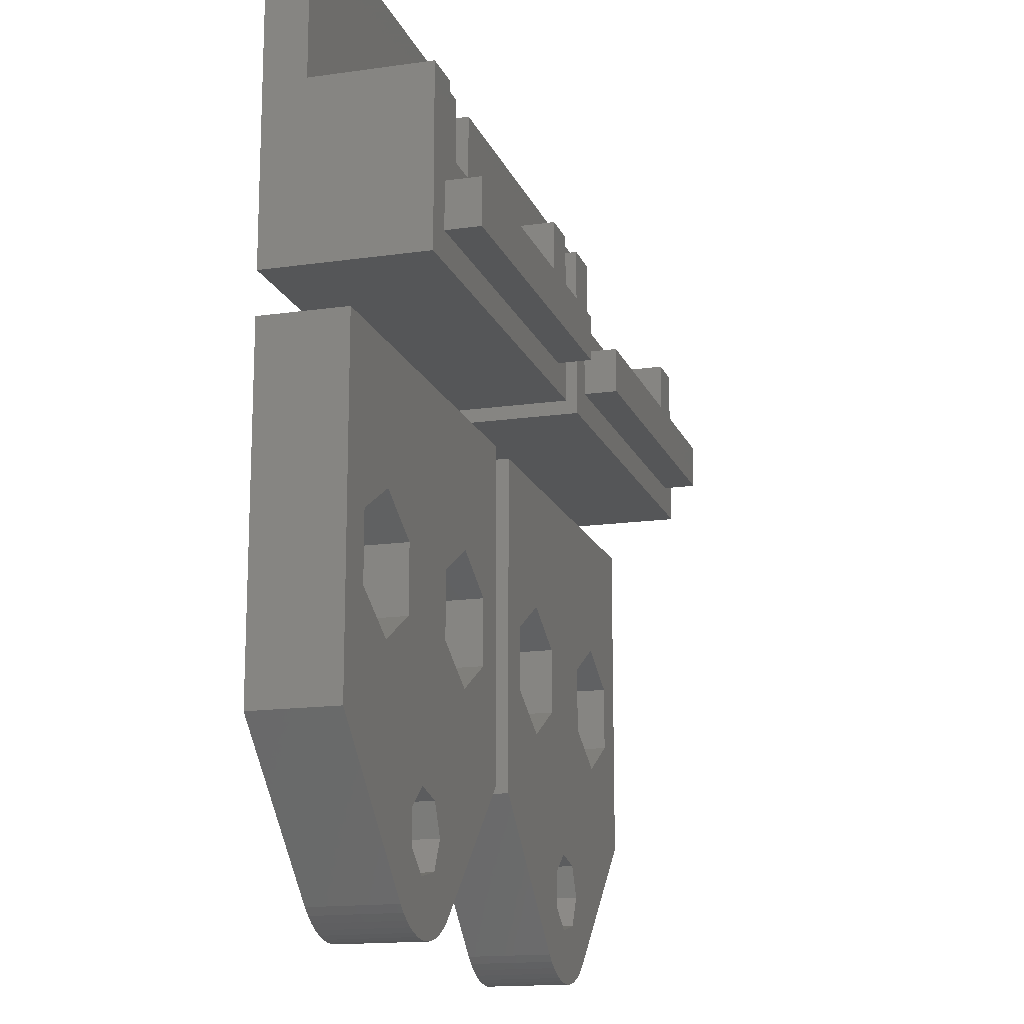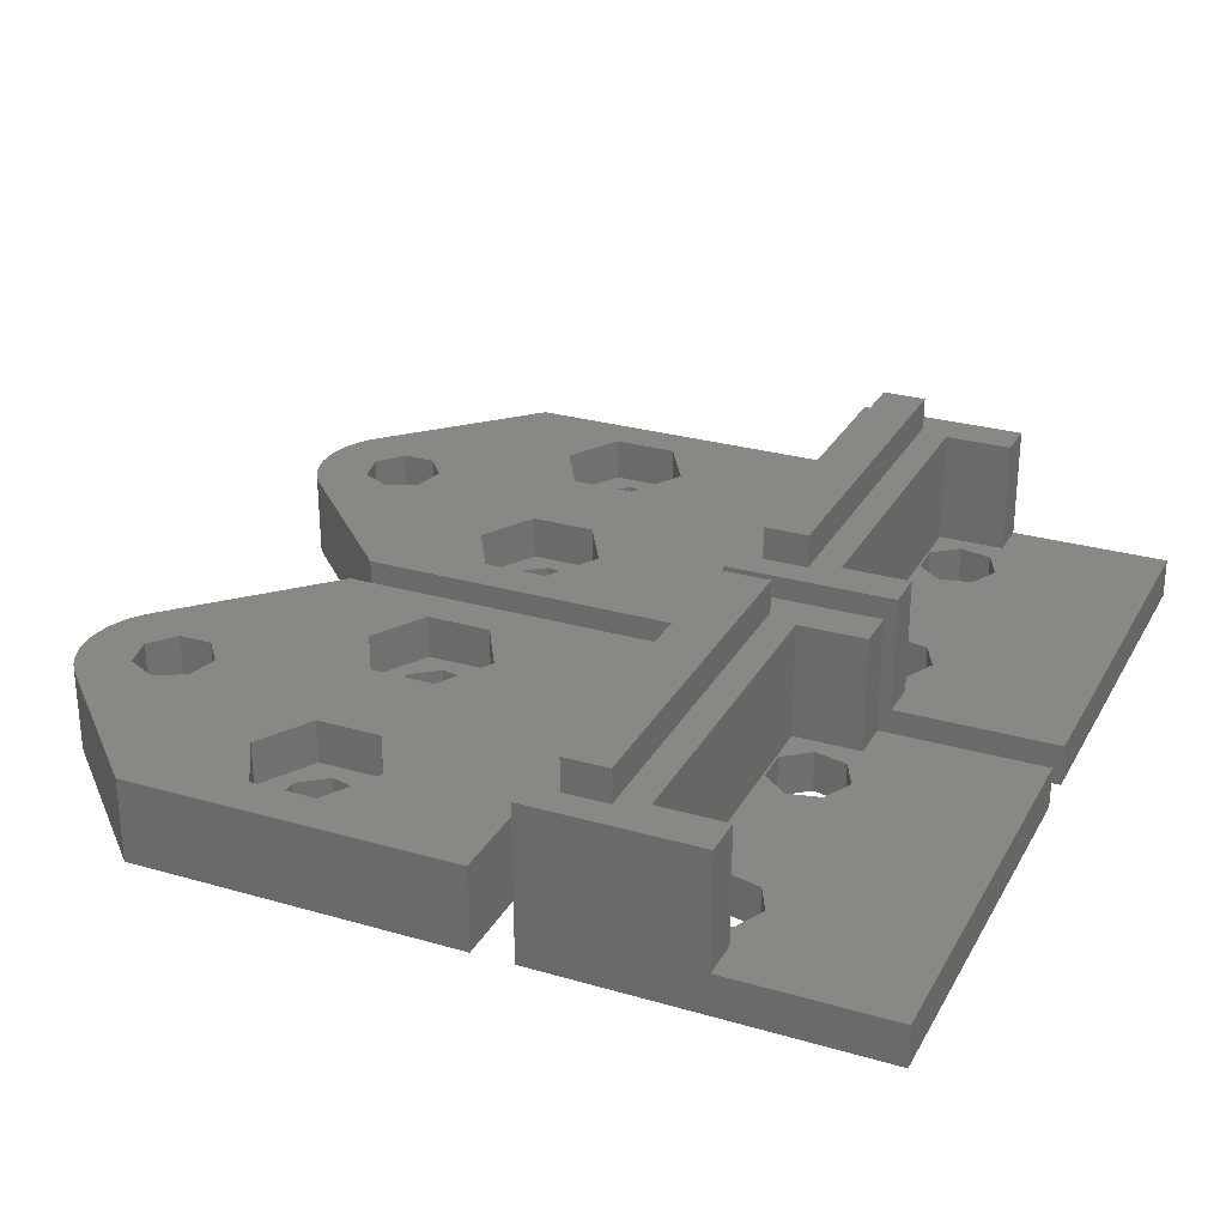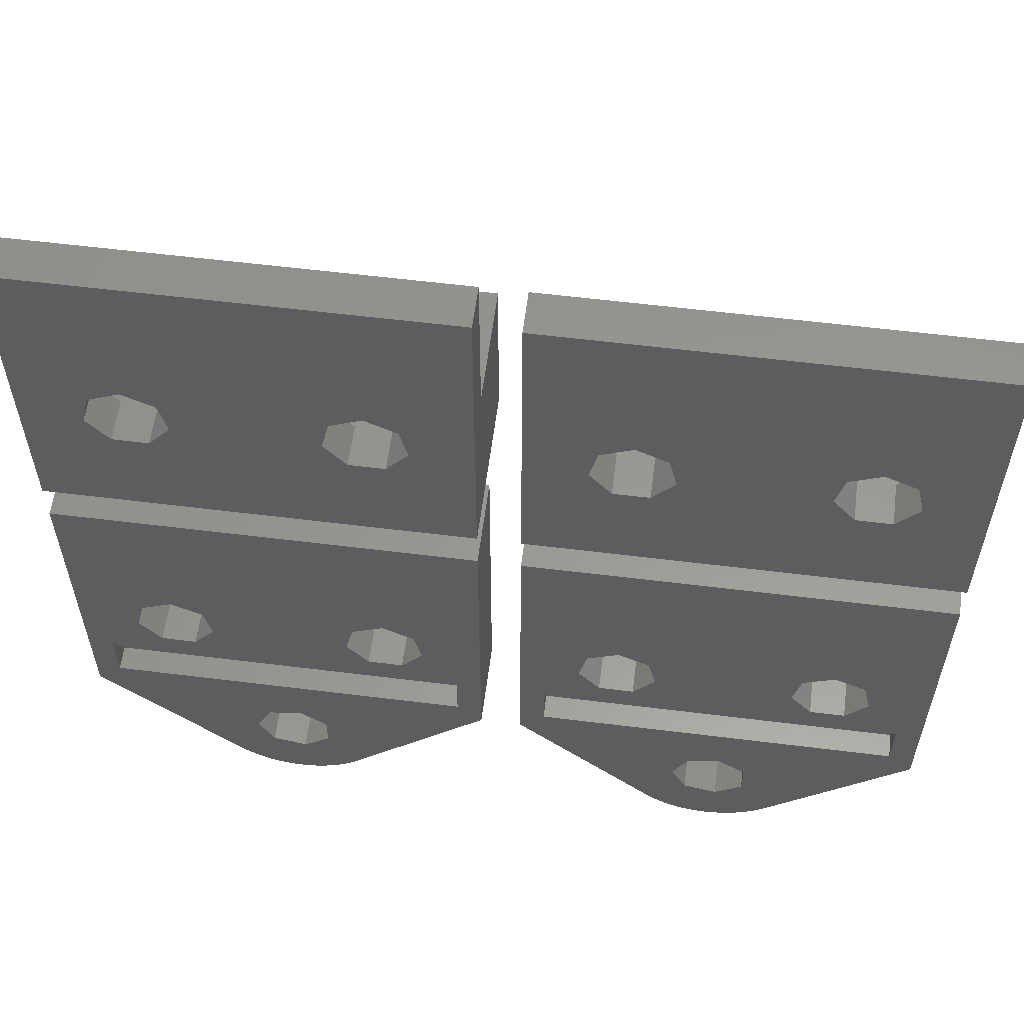
<metadata>
{"format":"stl","ext":"stl","renderer":"f3d","projection":"perspective","resolution":1024,"background":"white","views":[{"elev":-15.7,"azim":-73.3,"up":"+Y"},{"elev":27.8,"azim":113.8,"up":"+Z"},{"elev":58.8,"azim":-172.7,"up":"+Y"}]}
</metadata>
<code>
# stl→obj: 336 verts, 696 faces
v -1 -18.33 0
v -1 -2 0
v -1 -18.33 4.125
v -1 -2 4.125
v -1 4.841e-07 0
v -1 16.33 0
v -1 8.332 2
v -1 4.841e-07 7.6
v -1 8.332 7.6
v -1 16.33 2
v -10.38 -26.29 0
v -9.895 -26.19 0
v -9.895 -26.19 4.125
v -10.38 -26.29 4.125
v -10.88 -26.33 0
v -10.88 -26.33 4.125
v -11.37 -26.32 0
v -11.37 -26.32 4.125
v -11.43 -19.95 0
v -2.21 -17.12 0
v -9.796 -20.32 0
v -9.796 -20.32 4.125
v -11.43 -19.95 4.125
v -8.543 -13.1 4.125
v -11.43 -23.71 0
v -11.43 -23.71 4.125
v -9.796 -23.34 0
v -9.796 -23.34 4.125
v -11.86 -26.25 0
v -11.86 -26.25 4.125
v -12.34 -26.13 0
v -12.34 -26.13 4.125
v -12.74 -20.99 0
v -12.74 -20.99 4.125
v -12.74 -22.67 0
v -12.74 -22.67 4.125
v -12.81 -25.95 0
v -12.81 -25.95 4.125
v -13.25 -25.73 0
v -13.25 -25.73 4.125
v -13.46 -13.1 2
v -13.46 -13.1 4.125
v -13.46 -9.9 4.125
v -13.46 -9.9 2
v -8.543 -9.9 4.125
v -13.67 -25.46 0
v -13.67 -25.46 4.125
v -14.05 -25.14 0
v -14.05 -25.14 4.125
v -14.35 -11.93 0
v -7.281 -10.3 0
v -7.654 -11.93 0
v -6.609 -13.24 0
v -14.35 -11.93 2
v -14.35 6.402 0
v -7.281 8.036 0
v -7.654 6.402 0
v -6.609 5.092 0
v -14.35 6.402 2
v -6.609 5.092 2
v -7.654 6.402 2
v -7.281 8.036 2
v -14.72 -10.3 0
v -14.72 -10.3 2
v -14.72 8.036 0
v -14.72 8.036 2
v -15.39 -13.24 0
v -15.39 -13.24 2
v -2.21 -14.54 0
v -15.39 5.092 0
v -15.39 5.092 2
v -3 5 2
v -16.23 -14.7 2
v -16.23 -14.7 4.125
v -16.23 -8.3 2
v -16.23 -8.3 4.125
v -5.771 -8.3 4.125
v -16.23 -9.569 0
v -16.23 -9.569 2
v -16.23 8.763 0
v -16.23 8.763 2
v -17.07 -13.24 0
v -17.07 -13.24 2
v -17.07 5.092 0
v -17.07 5.092 2
v -17.74 -10.3 0
v -17.74 -10.3 2
v -17.74 8.036 0
v -17.74 8.036 2
v -18.11 -11.93 0
v -18.11 -11.93 2
v -18.11 6.402 0
v -18.11 6.402 2
v -19 -13.1 2
v -19 -9.9 2
v -19 -13.1 4.125
v -19 -9.9 4.125
v -19 5 2
v -19 8.332 2
v -19 5 7.6
v -19 8.332 7.6
v -2.41 3.59 7.6
v -3 5 7.6
v -19.59 1.41 7.6
v -2.41 1.41 7.6
v -19.59 1.41 9.2
v -19.59 3.59 9.2
v -19.59 3.59 7.6
v -2.41 1.41 9.2
v -2.41 3.59 9.2
v -19.79 -14.54 0
v -2.21 -14.54 1.2
v -19.79 -14.54 1.2
v -19.79 -17.12 0
v -19.79 -17.12 1.2
v -2.21 -17.12 1.2
v -21 -18.33 0
v -21 -18.33 4.125
v -21 -2 4.125
v -21 -2 0
v -21 16.33 0
v -21 16.33 2
v -21 4.841e-07 0
v -21 4.841e-07 7.6
v -21 8.332 2
v -21 8.332 7.6
v -3 -13.1 2
v -3 -13.1 4.125
v -3 -9.9 4.125
v -3 -9.9 2
v -3 8.332 7.6
v -3 8.332 2
v -3.888 -11.93 2
v -3.888 6.402 0
v -3.888 6.402 2
v -4.261 -10.3 0
v -3.888 -11.93 0
v -4.261 -10.3 2
v -4.261 8.036 0
v -4.261 8.036 2
v -4.933 -13.24 0
v -4.933 -13.24 2
v -4.933 5.092 0
v -4.933 5.092 2
v -5.771 -14.7 2
v -5.771 -14.7 4.125
v -5.771 -8.3 2
v -5.771 -9.569 0
v -5.771 -9.569 2
v -5.771 8.763 0
v -5.771 8.763 2
v -6.609 -13.24 2
v -7.281 -10.3 2
v -7.654 -11.93 2
v -7.774 -24.97 0
v -7.774 -24.97 4.125
v -8.139 -25.31 0
v -8.139 -25.31 4.125
v -8.539 -25.6 0
v -8.539 -25.6 4.125
v -8.543 -13.1 2
v -8.543 -9.9 2
v -8.968 -25.85 0
v -8.968 -25.85 4.125
v -9.069 -21.83 0
v -9.069 -21.83 4.125
v -9.422 -26.05 0
v -9.422 -26.05 4.125
v 1 -18.33 0
v 1 -18.33 4.125
v 1 -2 4.125
v 1 -2 0
v 2.21 -14.54 0
v 2.21 -17.12 0
v 9.26 -20.99 0
v 7.952 -25.14 0
v 7.952 -25.14 4.125
v 3 -13.1 4.125
v 3 -9.9 4.125
v 5.771 -14.7 4.125
v 9.26 -20.99 4.125
v 21 -2 0
v 7.281 -10.3 0
v 4.261 -10.3 0
v 5.771 -9.569 0
v 21 -2 4.125
v 5.771 -8.3 4.125
v 1 16.33 0
v 1 16.33 2
v 21 16.33 0
v 7.281 8.036 0
v 4.261 8.036 0
v 3.888 6.402 0
v 5.771 8.763 0
v 21 16.33 2
v 3 8.332 2
v 5.771 8.763 2
v 7.281 8.036 2
v 1 4.841e-07 0
v 1 4.841e-07 7.6
v 1 8.332 2
v 21 4.841e-07 0
v 21 4.841e-07 7.6
v 4.933 5.092 0
v 6.609 5.092 0
v 1 8.332 7.6
v 2.41 1.41 7.6
v 2.41 3.59 7.6
v 3 5 7.6
v 3 8.332 7.6
v 10.14 -26.25 0
v 10.57 -23.71 0
v 10.63 -26.32 0
v 10.63 -26.32 4.125
v 10.14 -26.25 4.125
v 10.57 -23.71 4.125
v 10.57 -19.95 0
v 12.2 -20.32 0
v 12.2 -20.32 4.125
v 10.57 -19.95 4.125
v 19.79 -17.12 0
v 13.46 -13.1 4.125
v 12.2 -23.34 0
v 11.12 -26.33 0
v 11.62 -26.29 0
v 12.1 -26.19 0
v 11.12 -26.33 4.125
v 11.62 -26.29 4.125
v 12.1 -26.19 4.125
v 12.2 -23.34 4.125
v 12.58 -26.05 0
v 12.58 -26.05 4.125
v 12.93 -21.83 0
v 12.93 -21.83 4.125
v 14.23 -24.97 0
v 13.03 -25.85 0
v 13.46 -25.6 0
v 13.86 -25.31 0
v 13.03 -25.85 4.125
v 21 -18.33 0
v 13.46 -25.6 4.125
v 13.86 -25.31 4.125
v 14.23 -24.97 4.125
v 13.46 -13.1 2
v 16.23 -14.7 2
v 13.46 -9.9 2
v 14.35 -11.93 2
v 15.39 -13.24 2
v 13.46 -9.9 4.125
v 16.23 -14.7 4.125
v 14.72 -10.3 2
v 16.23 -8.3 2
v 16.23 -8.3 4.125
v 21 -18.33 4.125
v 14.35 -11.93 0
v 14.72 -10.3 0
v 15.39 -13.24 0
v 14.35 6.402 0
v 14.35 6.402 2
v 15.39 5.092 2
v 14.72 8.036 0
v 15.39 5.092 0
v 14.72 8.036 2
v 16.23 -9.569 0
v 16.23 -9.569 2
v 16.23 8.763 0
v 16.23 8.763 2
v 17.07 -13.24 0
v 19.79 -14.54 0
v 17.07 -13.24 2
v 17.07 5.092 0
v 17.07 5.092 2
v 19 5 2
v 19 -13.1 2
v 19 -13.1 4.125
v 17.74 -10.3 2
v 19 -9.9 2
v 19 -9.9 4.125
v 17.74 -10.3 0
v 17.74 8.036 0
v 17.74 8.036 2
v 19 8.332 2
v 18.11 -11.93 2
v 18.11 -11.93 0
v 18.11 6.402 2
v 18.11 6.402 0
v 19 5 7.6
v 19 8.332 7.6
v 19.59 3.59 7.6
v 21 8.332 7.6
v 21 8.332 2
v 19.59 1.41 7.6
v 19.59 1.41 9.2
v 19.59 3.59 9.2
v 19.79 -14.54 1.2
v 19.79 -17.12 1.2
v 2.21 -14.54 1.2
v 3.888 -11.93 0
v 4.933 -13.24 0
v 6.609 -13.24 0
v 2.21 -17.12 1.2
v 2.41 1.41 9.2
v 2.41 3.59 9.2
v 3 -13.1 2
v 5.771 -14.7 2
v 3 -9.9 2
v 3.888 -11.93 2
v 4.933 -13.24 2
v 4.261 -10.3 2
v 5.771 -8.3 2
v 3 5 2
v 6.609 5.092 2
v 3.888 6.402 2
v 4.933 5.092 2
v 4.261 8.036 2
v 5.771 -9.569 2
v 6.609 -13.24 2
v 8.543 -13.1 2
v 8.543 -13.1 4.125
v 7.281 -10.3 2
v 8.543 -9.9 2
v 8.543 -9.9 4.125
v 7.654 -11.93 2
v 7.654 -11.93 0
v 7.654 6.402 2
v 7.654 6.402 0
v 8.335 -25.46 0
v 8.335 -25.46 4.125
v 9.26 -22.67 0
v 9.26 -22.67 4.125
v 8.75 -25.73 0
v 8.75 -25.73 4.125
v 9.192 -25.95 0
v 9.192 -25.95 4.125
v 9.657 -26.13 0
v 9.657 -26.13 4.125
f 1 2 3
f 3 2 4
f 5 6 7
f 5 7 8
f 8 7 9
f 7 6 10
f 11 12 13
f 11 13 14
f 15 11 14
f 15 14 16
f 17 15 16
f 17 16 18
f 19 20 21
f 19 21 22
f 19 22 23
f 23 22 24
f 25 11 15
f 25 15 17
f 25 26 27
f 25 27 12
f 25 12 11
f 26 14 13
f 26 16 14
f 26 18 16
f 26 28 27
f 26 13 28
f 29 17 18
f 29 18 30
f 29 25 17
f 30 18 26
f 31 25 29
f 31 29 30
f 31 30 32
f 32 30 26
f 33 19 23
f 33 23 34
f 35 33 36
f 35 36 25
f 36 26 25
f 36 33 34
f 37 25 31
f 37 31 32
f 37 32 38
f 38 26 36
f 38 32 26
f 39 25 37
f 39 37 38
f 39 38 40
f 40 38 36
f 41 42 43
f 41 43 44
f 42 23 24
f 42 24 45
f 42 45 43
f 46 25 39
f 46 35 25
f 46 39 40
f 46 40 47
f 47 40 36
f 48 33 35
f 48 35 46
f 48 46 47
f 48 47 49
f 49 36 34
f 49 47 36
f 50 51 52
f 50 52 53
f 54 41 44
f 55 56 57
f 55 57 58
f 59 60 61
f 59 61 62
f 63 2 51
f 63 50 64
f 63 51 50
f 64 50 54
f 64 54 44
f 65 6 56
f 65 55 66
f 65 56 55
f 66 55 59
f 66 59 62
f 66 62 10
f 67 50 53
f 67 54 50
f 67 68 54
f 67 53 69
f 68 41 54
f 70 55 58
f 70 59 55
f 70 71 59
f 70 58 5
f 71 72 60
f 71 60 59
f 73 41 68
f 73 74 41
f 74 23 42
f 74 34 23
f 74 42 41
f 75 44 43
f 75 43 76
f 75 64 44
f 76 43 45
f 76 77 4
f 76 45 77
f 78 63 64
f 78 64 79
f 79 64 75
f 80 65 66
f 80 66 81
f 82 83 67
f 83 68 67
f 83 73 68
f 84 85 70
f 85 71 70
f 86 78 79
f 86 79 87
f 87 79 75
f 88 80 81
f 88 81 89
f 90 83 82
f 90 86 91
f 90 91 83
f 91 86 87
f 92 85 84
f 92 88 93
f 92 93 85
f 93 88 89
f 94 73 83
f 94 83 91
f 94 91 95
f 94 96 73
f 94 95 96
f 96 74 73
f 96 95 97
f 95 75 76
f 95 76 97
f 95 87 75
f 95 91 87
f 98 71 85
f 98 85 93
f 98 93 99
f 98 100 72
f 98 99 100
f 98 72 71
f 100 99 101
f 100 102 103
f 100 103 72
f 99 89 81
f 99 93 89
f 104 8 105
f 104 106 107
f 104 107 108
f 104 105 109
f 104 109 106
f 106 109 107
f 108 107 102
f 108 102 100
f 107 109 110
f 107 110 102
f 111 67 69
f 111 82 67
f 111 86 90
f 111 90 82
f 111 69 112
f 111 112 113
f 114 19 33
f 114 111 115
f 114 115 20
f 114 20 19
f 115 111 113
f 115 113 112
f 115 112 116
f 115 116 20
f 69 2 1
f 20 69 1
f 20 112 69
f 20 116 112
f 105 8 102
f 105 102 109
f 109 102 110
f 102 8 9
f 117 33 48
f 117 48 49
f 117 49 118
f 117 111 114
f 117 114 33
f 117 118 119
f 117 120 111
f 117 119 120
f 118 34 74
f 118 49 34
f 118 74 96
f 118 96 97
f 118 97 119
f 120 2 63
f 120 63 78
f 120 78 86
f 120 86 111
f 120 119 2
f 119 4 2
f 119 76 4
f 119 97 76
f 121 6 65
f 121 65 80
f 121 80 88
f 121 88 92
f 121 122 6
f 122 10 6
f 122 66 10
f 122 81 66
f 122 99 81
f 123 5 8
f 123 8 124
f 123 70 5
f 123 84 70
f 123 92 84
f 123 121 92
f 123 124 125
f 123 125 121
f 124 8 104
f 124 104 108
f 124 108 126
f 124 126 125
f 125 99 122
f 125 122 121
f 125 126 99
f 126 100 101
f 126 101 99
f 126 108 100
f 127 128 129
f 127 129 130
f 128 3 129
f 129 3 4
f 72 103 131
f 72 131 132
f 103 9 131
f 103 102 9
f 132 7 10
f 132 131 7
f 131 9 7
f 133 127 130
f 134 6 5
f 135 72 132
f 136 2 69
f 136 69 137
f 136 137 138
f 138 137 133
f 138 133 130
f 139 6 134
f 139 134 140
f 140 134 135
f 140 135 132
f 141 137 69
f 141 133 137
f 141 142 133
f 142 127 133
f 143 134 5
f 143 135 134
f 143 144 135
f 144 72 135
f 145 127 142
f 145 146 127
f 146 3 128
f 146 128 127
f 147 130 129
f 147 129 77
f 147 138 130
f 77 129 4
f 148 2 136
f 148 136 138
f 148 138 149
f 149 138 147
f 150 6 139
f 150 139 140
f 150 140 151
f 151 132 10
f 151 140 132
f 53 141 69
f 53 152 141
f 152 142 141
f 152 145 142
f 58 143 5
f 58 60 143
f 60 72 144
f 60 144 143
f 51 2 148
f 51 148 149
f 51 149 153
f 153 149 147
f 56 6 150
f 56 150 151
f 56 151 62
f 62 151 10
f 52 152 53
f 52 51 154
f 52 154 152
f 154 51 153
f 57 60 58
f 57 56 61
f 57 61 60
f 61 56 62
f 155 1 3
f 155 3 156
f 156 3 146
f 157 155 156
f 157 156 158
f 159 157 158
f 159 158 160
f 161 145 152
f 161 152 154
f 161 154 162
f 161 24 145
f 161 162 24
f 24 146 145
f 24 156 146
f 24 162 45
f 162 147 77
f 162 77 45
f 162 153 147
f 162 154 153
f 163 159 160
f 163 160 164
f 164 156 24
f 164 158 156
f 164 160 158
f 165 1 155
f 165 20 1
f 166 164 24
f 167 163 164
f 167 164 168
f 21 20 165
f 21 165 22
f 22 165 166
f 22 166 24
f 27 155 157
f 27 157 159
f 27 159 163
f 27 163 167
f 27 165 155
f 27 166 165
f 27 28 166
f 28 164 166
f 28 168 164
f 12 167 168
f 12 168 13
f 12 27 167
f 13 168 28
f 169 170 171
f 169 172 173
f 169 171 172
f 169 173 174
f 169 174 175
f 169 176 177
f 169 177 170
f 169 175 176
f 170 178 179
f 170 179 171
f 170 180 178
f 170 177 181
f 170 181 180
f 172 171 182
f 172 182 183
f 172 184 173
f 172 185 184
f 172 183 185
f 171 186 182
f 171 179 187
f 171 187 186
f 188 189 190
f 188 190 191
f 188 192 193
f 188 194 192
f 188 191 194
f 189 195 190
f 189 196 197
f 189 197 198
f 189 198 195
f 199 188 193
f 199 200 201
f 199 201 188
f 199 202 203
f 199 203 200
f 199 193 204
f 199 204 205
f 199 205 202
f 200 206 201
f 200 207 208
f 200 208 206
f 200 203 207
f 201 189 188
f 201 206 196
f 201 196 189
f 206 208 209
f 206 209 210
f 206 210 196
f 211 212 213
f 211 213 214
f 211 214 215
f 215 214 216
f 217 218 219
f 217 219 220
f 217 221 218
f 220 219 222
f 212 216 223
f 212 224 213
f 212 225 224
f 212 226 225
f 212 223 226
f 216 214 227
f 216 227 228
f 216 228 229
f 216 229 230
f 216 230 223
f 213 224 227
f 213 227 214
f 224 225 228
f 224 228 227
f 225 226 229
f 225 229 228
f 226 223 231
f 226 231 232
f 226 232 229
f 229 232 230
f 218 233 219
f 218 221 233
f 219 233 234
f 219 234 222
f 223 230 234
f 223 233 235
f 223 234 233
f 223 236 231
f 223 237 236
f 223 238 237
f 223 235 238
f 230 232 239
f 230 239 234
f 231 236 239
f 231 239 232
f 233 221 240
f 233 240 235
f 234 239 222
f 236 237 241
f 236 241 239
f 239 241 242
f 239 242 243
f 239 243 222
f 244 222 245
f 244 246 222
f 244 247 246
f 244 248 247
f 244 245 248
f 222 246 249
f 222 243 250
f 222 250 245
f 246 247 251
f 246 251 252
f 246 252 253
f 246 253 249
f 237 238 242
f 237 242 241
f 238 235 243
f 238 243 242
f 235 240 254
f 235 254 243
f 243 254 250
f 255 247 248
f 255 256 247
f 255 248 257
f 247 256 251
f 258 259 260
f 258 261 259
f 258 260 262
f 259 261 263
f 256 264 265
f 256 265 251
f 256 182 264
f 251 265 252
f 261 266 267
f 261 267 263
f 261 190 266
f 263 267 195
f 257 248 268
f 257 268 269
f 248 245 270
f 248 270 268
f 262 260 271
f 262 271 202
f 260 272 271
f 260 273 272
f 245 250 274
f 245 274 270
f 250 275 274
f 250 254 275
f 252 276 277
f 252 277 278
f 252 278 253
f 253 278 186
f 264 279 276
f 264 276 265
f 264 182 279
f 265 276 252
f 266 280 281
f 266 281 267
f 266 190 280
f 267 281 282
f 267 282 195
f 268 270 283
f 268 284 269
f 268 283 284
f 270 274 283
f 271 272 285
f 271 286 202
f 271 285 286
f 272 273 285
f 279 284 276
f 279 269 284
f 279 182 269
f 276 284 283
f 276 283 277
f 280 286 281
f 280 190 286
f 281 286 285
f 281 285 282
f 283 274 277
f 286 190 202
f 285 273 282
f 274 275 278
f 274 278 277
f 275 254 278
f 278 254 186
f 273 287 288
f 273 288 282
f 287 289 290
f 287 290 288
f 282 288 291
f 282 291 195
f 288 290 291
f 292 289 293
f 292 203 289
f 293 289 294
f 289 203 290
f 269 182 240
f 221 269 240
f 221 295 269
f 221 296 295
f 173 269 295
f 173 295 297
f 173 298 299
f 173 184 298
f 173 299 300
f 173 300 269
f 174 217 175
f 174 221 217
f 174 173 301
f 174 301 221
f 301 295 296
f 301 296 221
f 301 173 297
f 301 297 295
f 207 292 293
f 207 293 302
f 207 302 303
f 207 303 208
f 207 203 292
f 302 293 303
f 208 289 209
f 208 303 289
f 303 293 294
f 303 294 289
f 240 182 254
f 254 182 186
f 202 190 291
f 202 291 203
f 203 291 290
f 291 190 195
f 304 178 305
f 304 306 178
f 304 307 306
f 304 308 307
f 304 305 308
f 178 306 179
f 178 180 305
f 306 307 309
f 306 309 310
f 306 310 187
f 306 187 179
f 311 273 312
f 311 209 273
f 311 196 209
f 311 313 196
f 311 314 313
f 311 312 314
f 209 287 273
f 209 289 287
f 209 196 210
f 196 313 315
f 196 315 197
f 298 307 308
f 298 184 307
f 298 308 299
f 307 184 309
f 193 313 314
f 193 192 313
f 193 314 204
f 313 192 315
f 184 185 316
f 184 316 309
f 309 316 310
f 192 194 197
f 192 197 315
f 299 308 300
f 308 305 317
f 308 317 300
f 204 314 205
f 314 312 205
f 305 180 318
f 305 318 317
f 180 220 319
f 180 319 318
f 180 181 220
f 310 320 321
f 310 321 322
f 310 322 187
f 187 249 253
f 187 253 186
f 187 322 249
f 185 183 320
f 185 320 316
f 316 320 310
f 194 191 198
f 194 198 197
f 300 257 269
f 300 317 323
f 300 324 257
f 300 323 324
f 317 318 323
f 205 262 202
f 205 312 325
f 205 326 262
f 205 325 326
f 312 260 325
f 312 273 260
f 183 256 324
f 183 182 256
f 183 324 320
f 320 324 323
f 320 323 321
f 191 261 326
f 191 190 261
f 191 326 198
f 198 263 195
f 198 326 325
f 198 325 263
f 324 255 257
f 324 256 255
f 323 318 321
f 326 258 262
f 326 261 258
f 325 259 263
f 325 260 259
f 176 327 328
f 176 328 177
f 176 175 329
f 176 329 327
f 177 328 330
f 177 330 181
f 327 212 331
f 327 331 332
f 327 332 328
f 327 329 212
f 328 332 330
f 318 319 322
f 318 322 321
f 319 220 222
f 319 222 249
f 319 249 322
f 331 212 333
f 331 333 334
f 331 334 332
f 332 334 330
f 333 212 335
f 333 335 336
f 333 336 334
f 334 216 330
f 334 336 216
f 175 217 220
f 175 220 181
f 329 175 330
f 329 330 212
f 330 216 212
f 330 175 181
f 335 211 215
f 335 215 336
f 335 212 211
f 336 215 216

</code>
